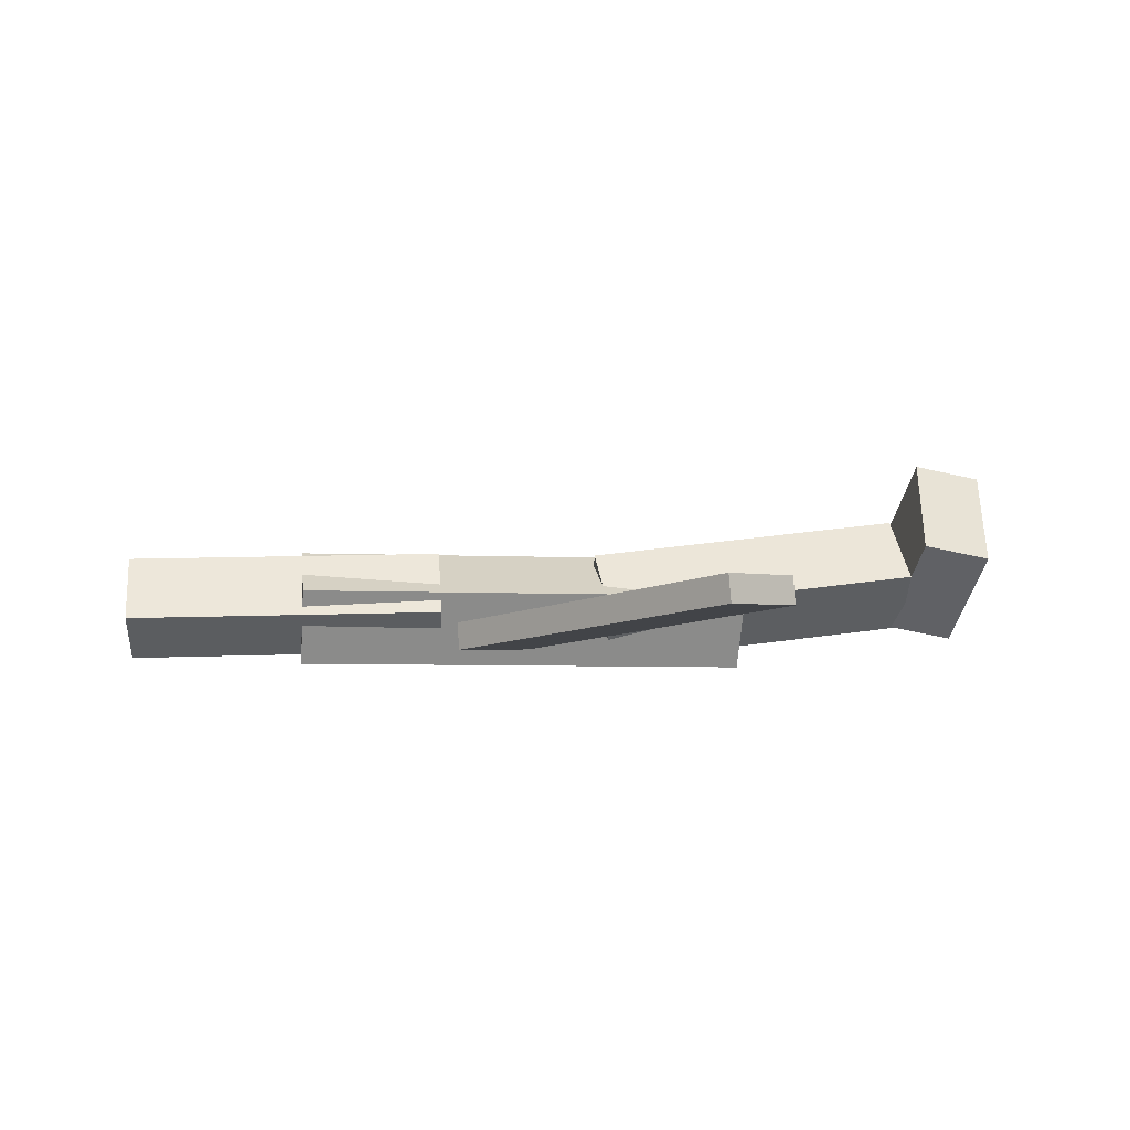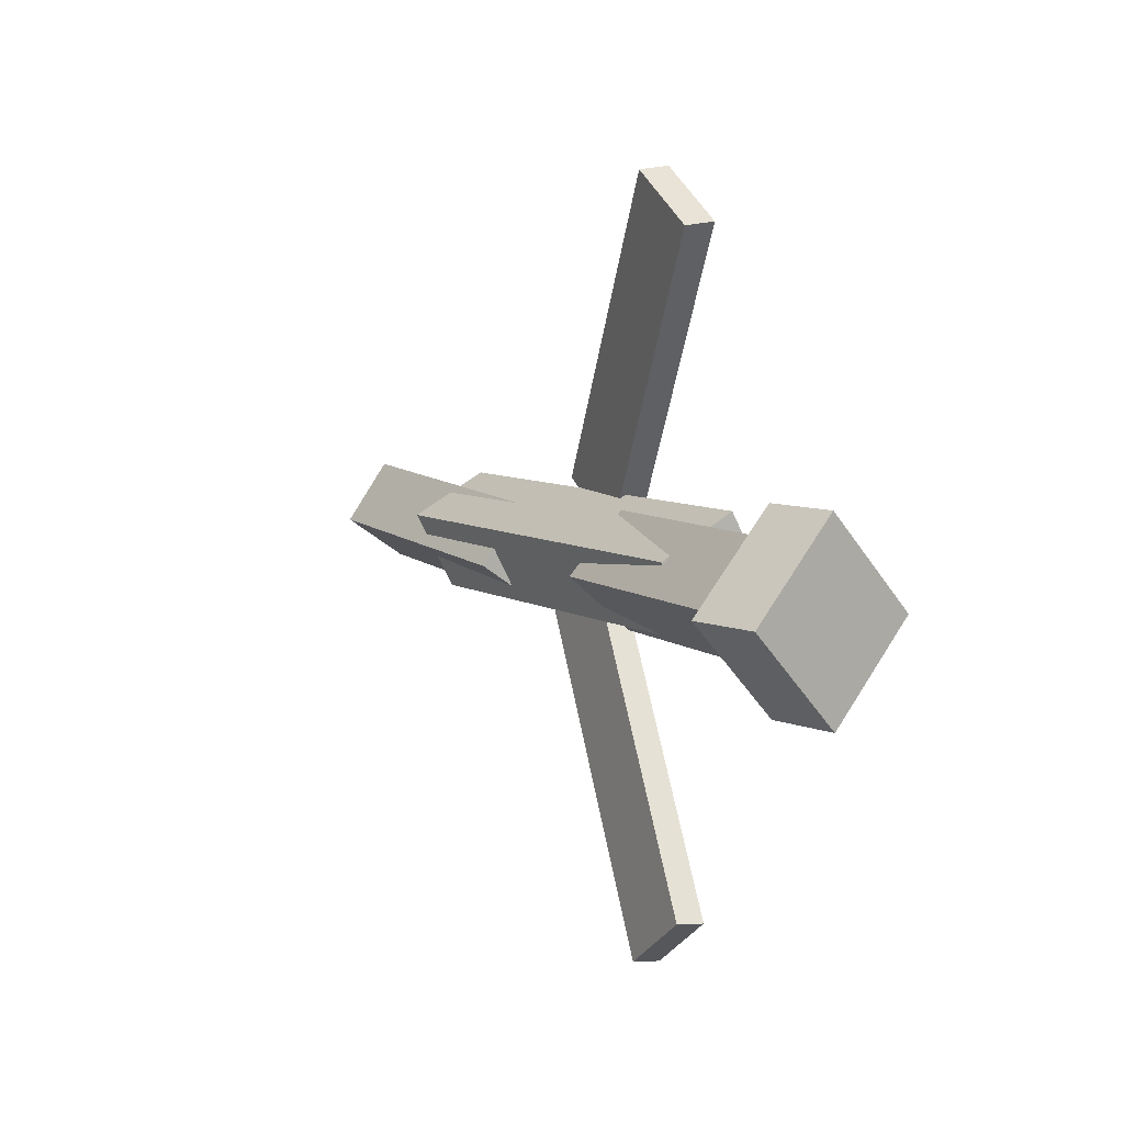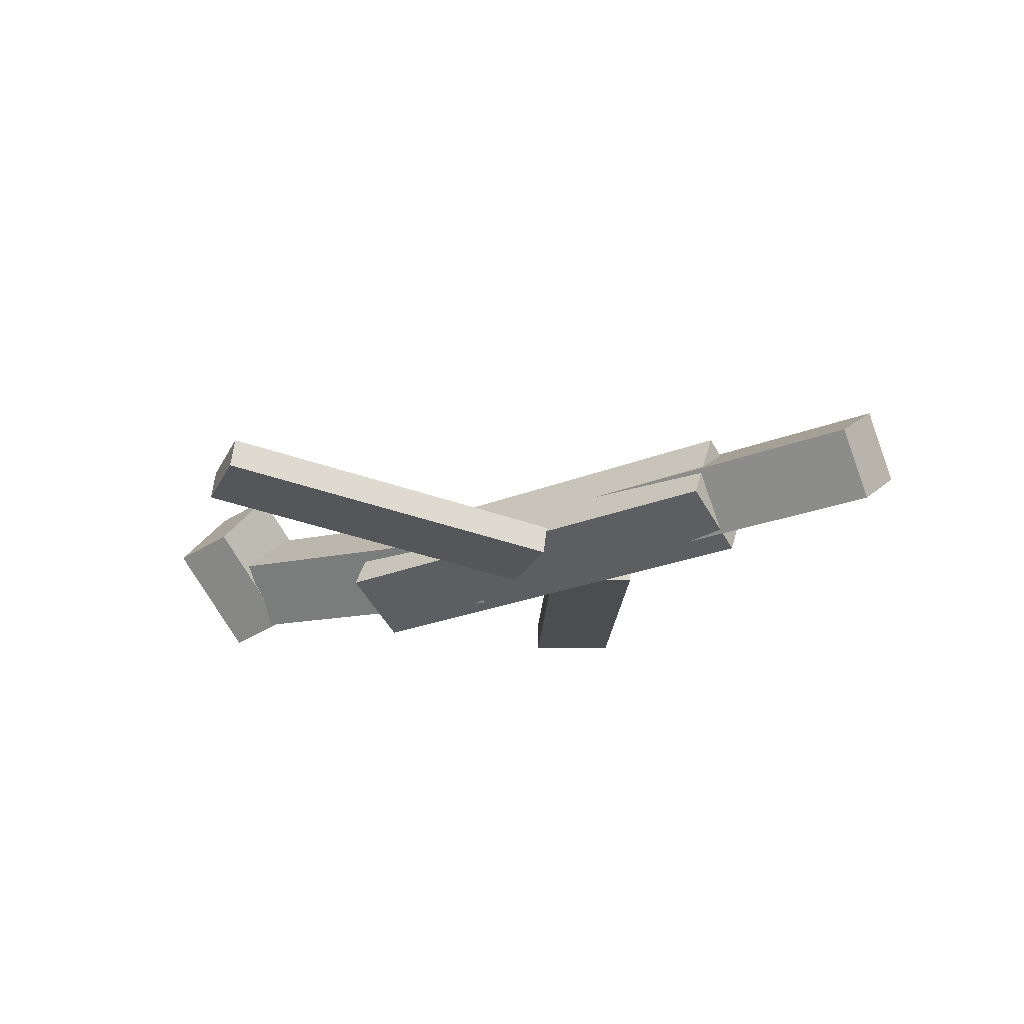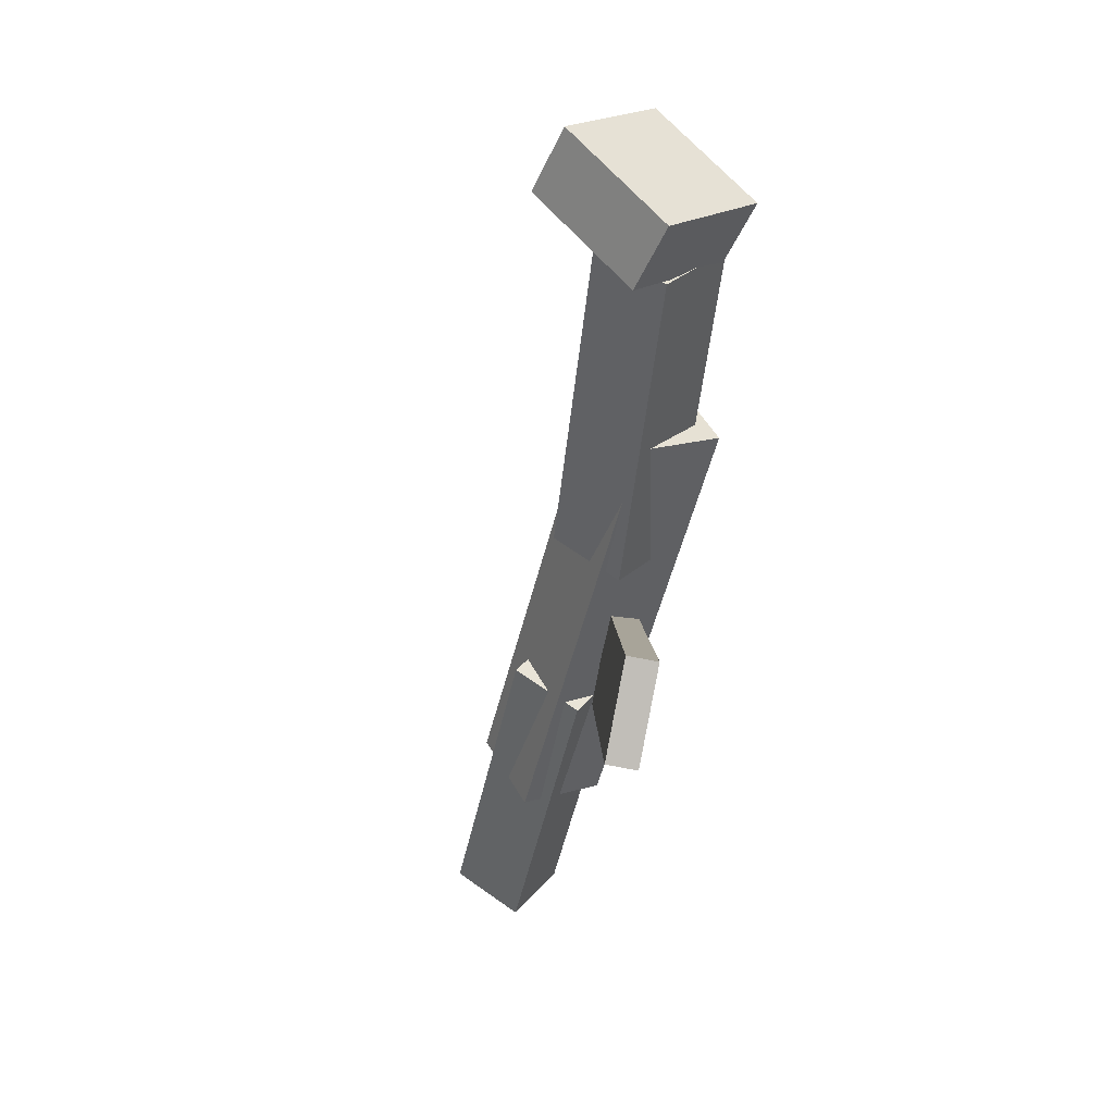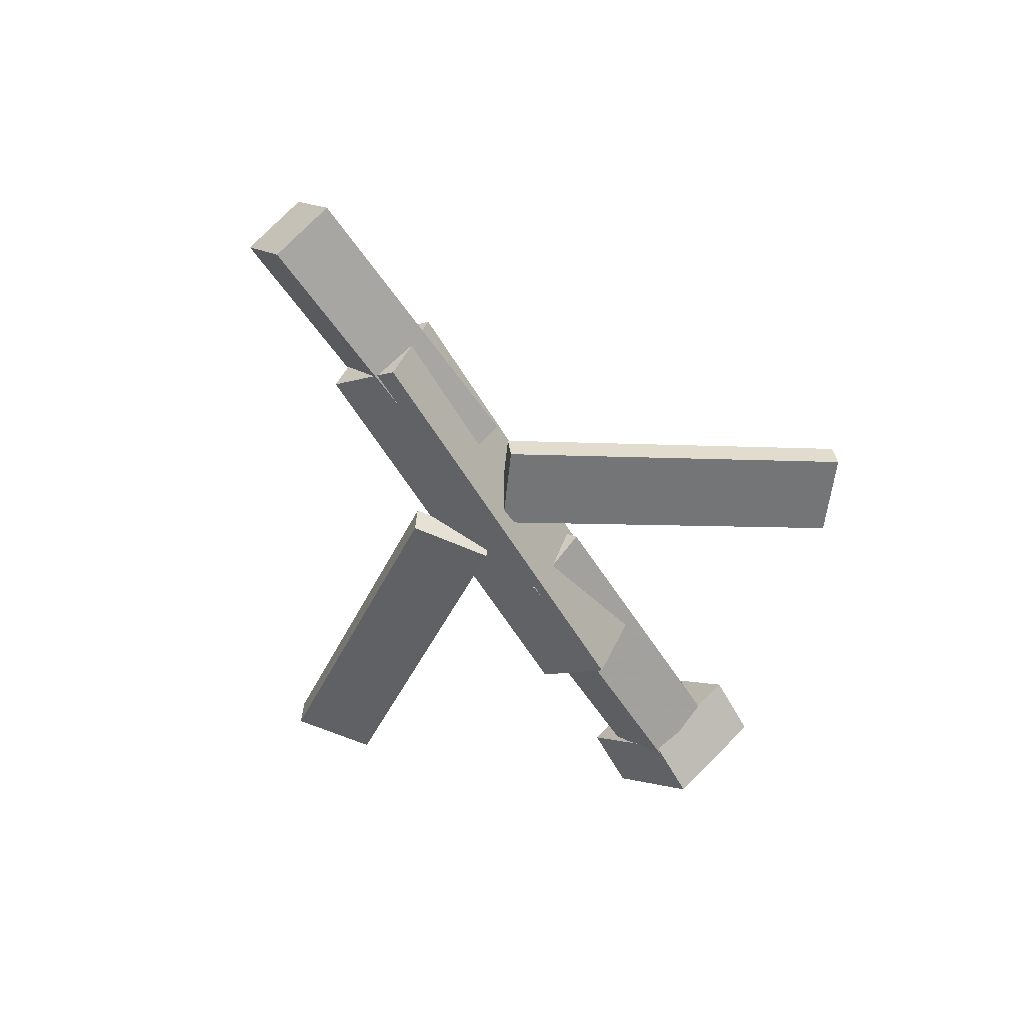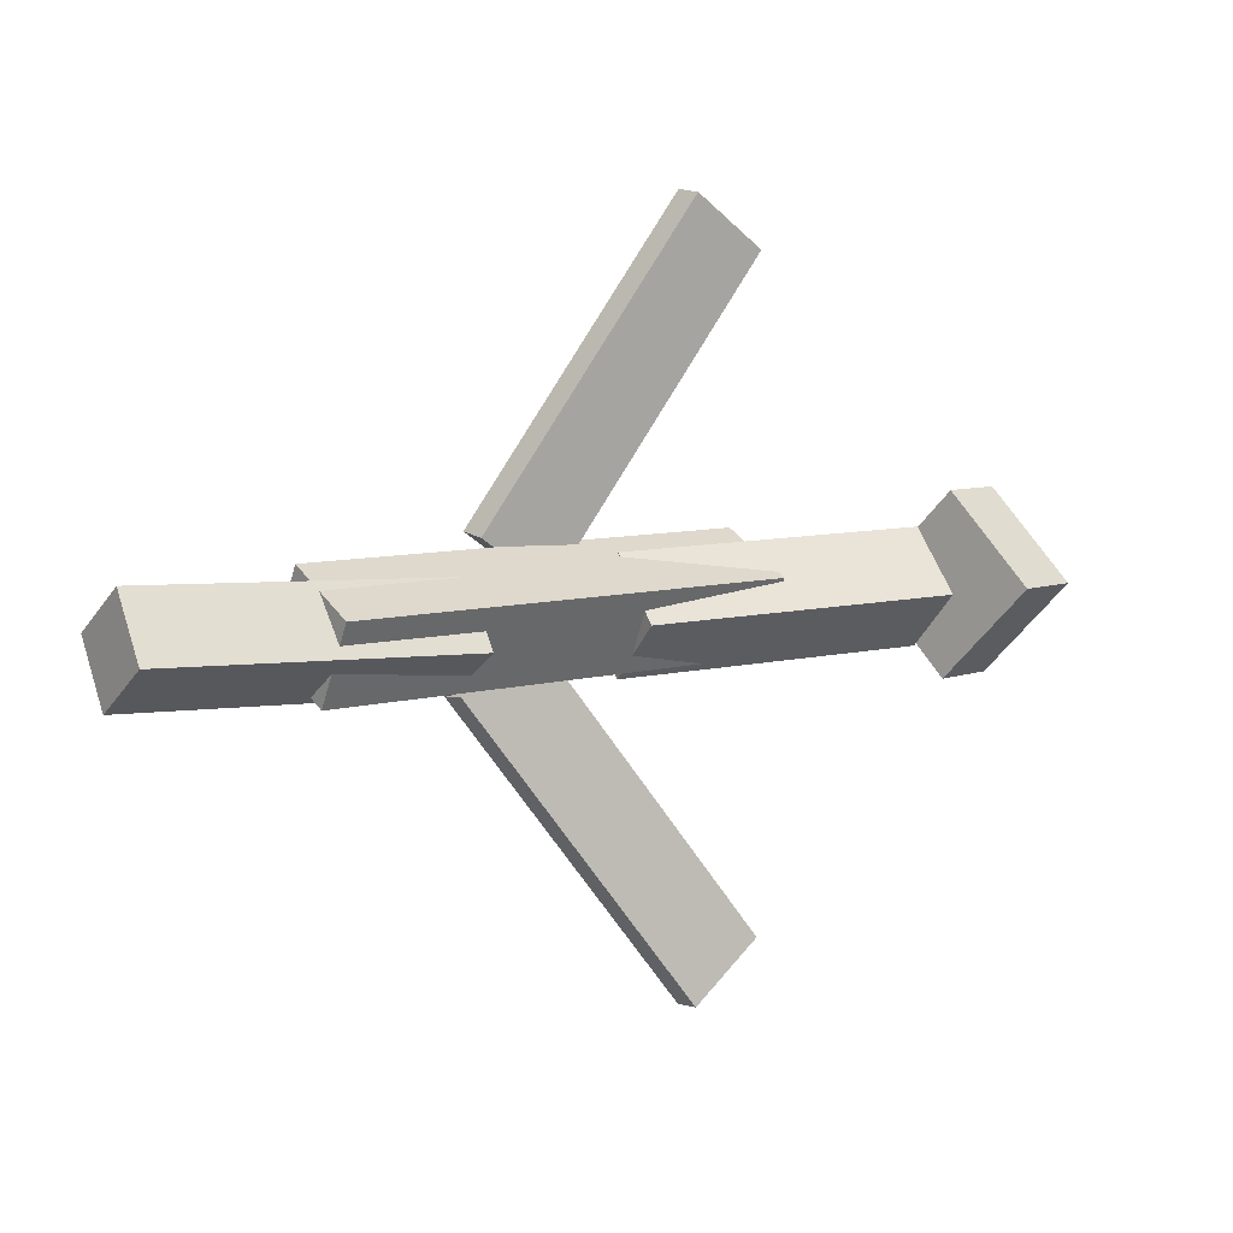
<metadata>
{"format":"obj","ext":"obj","renderer":"f3d","projection":"perspective","resolution":1024,"background":"white","views":[{"elev":-1.6,"azim":172.7,"up":"+Y"},{"elev":7.9,"azim":-120.2,"up":"+Z"},{"elev":-23.1,"azim":35.0,"up":"+Y"},{"elev":-48.6,"azim":-102.6,"up":"+Z"},{"elev":-56.0,"azim":120.8,"up":"+Y"},{"elev":6.7,"azim":142.6,"up":"+Z"}]}
</metadata>
<code>
v 0.08751 -0.06537 -0.05215
v 0.03096 -0.06623 -0.009963
v 0.08615 -0.08718 -0.05443
v 0.0296 -0.08804 -0.01224
v -0.08649 -0.03026 -0.2847
v -0.143 -0.03113 -0.2425
v -0.08786 -0.05207 -0.2869
v -0.1444 -0.05294 -0.2447
f 1.0 7.0 5.0
f 1.0 3.0 7.0
f 1.0 4.0 3.0
f 1.0 2.0 4.0
f 3.0 8.0 7.0
f 3.0 4.0 8.0
f 5.0 7.0 8.0
f 5.0 8.0 6.0
f 1.0 5.0 6.0
f 1.0 6.0 2.0
f 2.0 6.0 8.0
f 2.0 8.0 4.0
v -0.1491 -0.07086 0.0486
v 0.212 -0.06715 0.04413
v -0.1501 -0.01176 0.01711
v 0.211 -0.008049 0.01264
v -0.1495 -0.1025 -0.01085
v 0.2116 -0.09883 -0.01532
v -0.1505 -0.04343 -0.04234
v 0.2106 -0.03973 -0.04681
f 9.0 15.0 13.0
f 9.0 11.0 15.0
f 9.0 12.0 11.0
f 9.0 10.0 12.0
f 11.0 16.0 15.0
f 11.0 12.0 16.0
f 13.0 15.0 16.0
f 13.0 16.0 14.0
f 9.0 13.0 14.0
f 9.0 14.0 10.0
f 10.0 14.0 16.0
f 10.0 16.0 12.0
v -0.2905 -0.02731 -0.04327
v -0.2941 -0.06897 0.003118
v -0.2841 0.01938 -0.0008354
v -0.2876 -0.02228 0.04555
v -0.03656 -0.05629 -0.04995
v -0.04009 -0.09795 -0.003567
v -0.03011 -0.009595 -0.007521
v -0.03364 -0.05126 0.03886
f 17.0 23.0 21.0
f 17.0 19.0 23.0
f 17.0 20.0 19.0
f 17.0 18.0 20.0
f 19.0 24.0 23.0
f 19.0 20.0 24.0
f 21.0 23.0 24.0
f 21.0 24.0 22.0
f 17.0 21.0 22.0
f 17.0 22.0 18.0
f 18.0 22.0 24.0
f 18.0 24.0 20.0
v 0.3478 -0.04608 0.04062
v 0.3503 -0.01388 -0.005982
v 0.09739 -0.04114 0.03091
v 0.09983 -0.008938 -0.01569
v 0.3481 -0.09408 0.007465
v 0.3506 -0.06188 -0.03914
v 0.09773 -0.08914 -0.002246
v 0.1002 -0.05694 -0.04885
f 25.0 31.0 29.0
f 25.0 27.0 31.0
f 25.0 28.0 27.0
f 25.0 26.0 28.0
f 27.0 32.0 31.0
f 27.0 28.0 32.0
f 29.0 31.0 32.0
f 29.0 32.0 30.0
f 25.0 29.0 30.0
f 25.0 30.0 26.0
f 26.0 30.0 32.0
f 26.0 32.0 28.0
v -0.2962 -0.002531 -0.06567
v -0.3492 -0.01293 -0.0657
v -0.31 0.0679 0.005753
v -0.3631 0.0575 0.005724
v -0.2833 -0.06838 0.00177
v -0.3363 -0.07878 0.001741
v -0.2971 0.002053 0.07319
v -0.3502 -0.008348 0.07316
f 33.0 39.0 37.0
f 33.0 35.0 39.0
f 33.0 36.0 35.0
f 33.0 34.0 36.0
f 35.0 40.0 39.0
f 35.0 36.0 40.0
f 37.0 39.0 40.0
f 37.0 40.0 38.0
f 33.0 37.0 38.0
f 33.0 38.0 34.0
f 34.0 38.0 40.0
f 34.0 40.0 36.0
v 0.06631 -0.09238 0.05555
v 0.00894 -0.09312 0.01705
v 0.06784 -0.069 0.05282
v 0.01047 -0.06974 0.01432
v -0.08897 -0.05532 0.2862
v -0.1463 -0.05607 0.2477
v -0.08745 -0.03194 0.2835
v -0.1448 -0.03269 0.245
f 41.0 47.0 45.0
f 41.0 43.0 47.0
f 41.0 44.0 43.0
f 41.0 42.0 44.0
f 43.0 48.0 47.0
f 43.0 44.0 48.0
f 45.0 47.0 48.0
f 45.0 48.0 46.0
f 41.0 45.0 46.0
f 41.0 46.0 42.0
f 42.0 46.0 48.0
f 42.0 48.0 44.0

</code>
